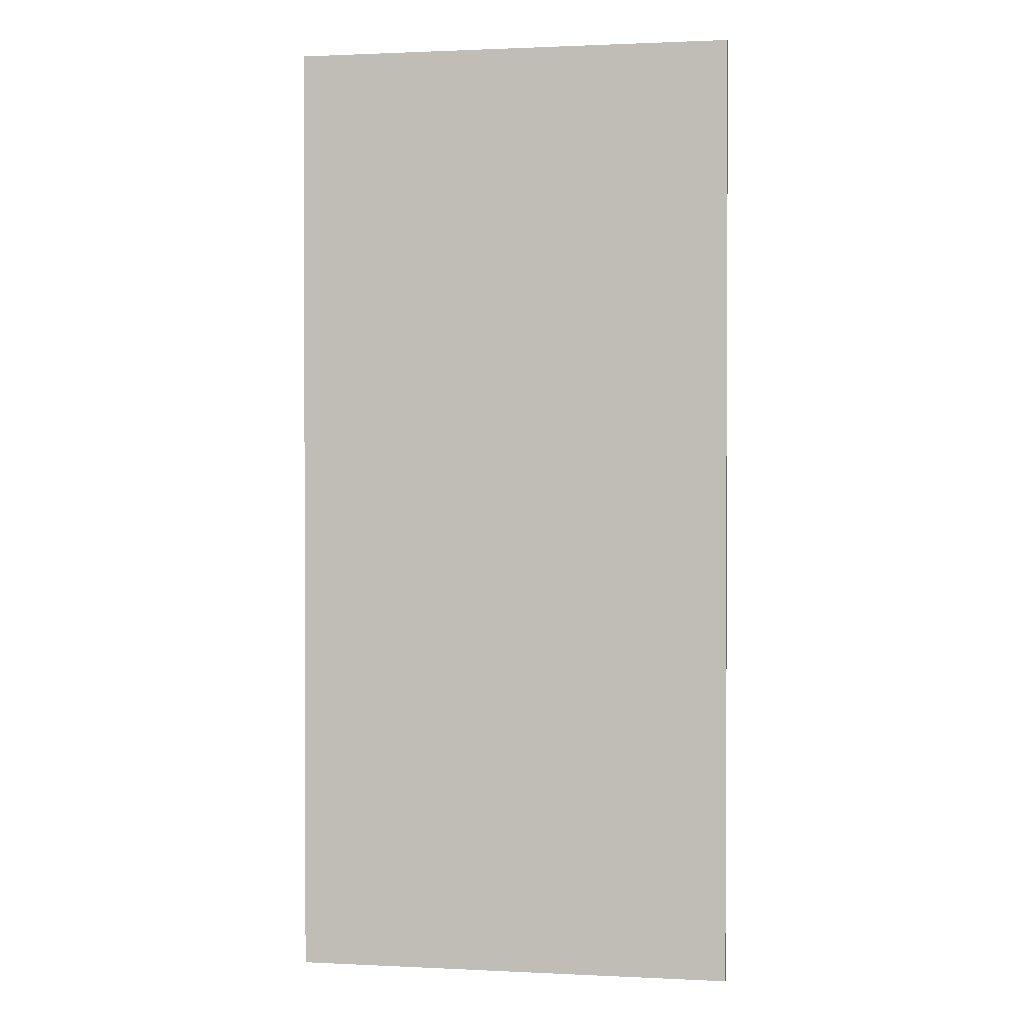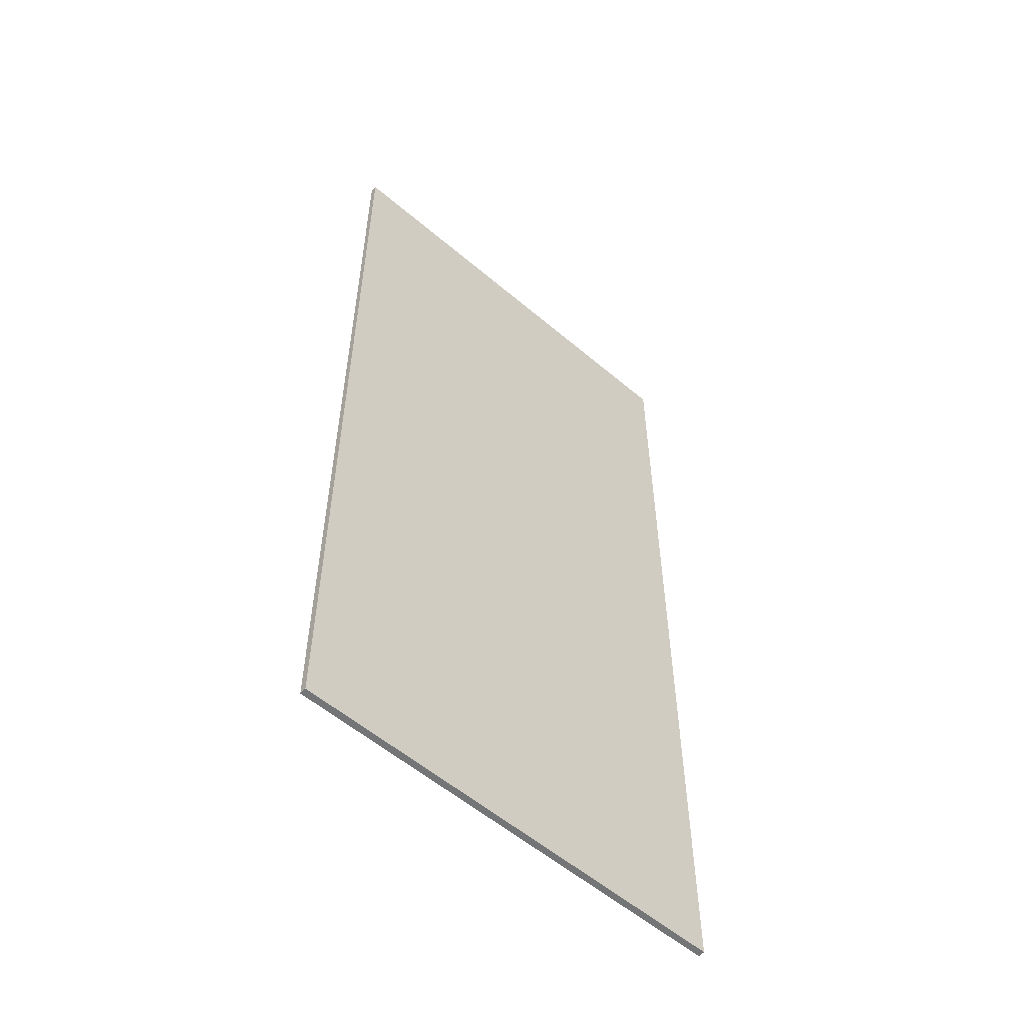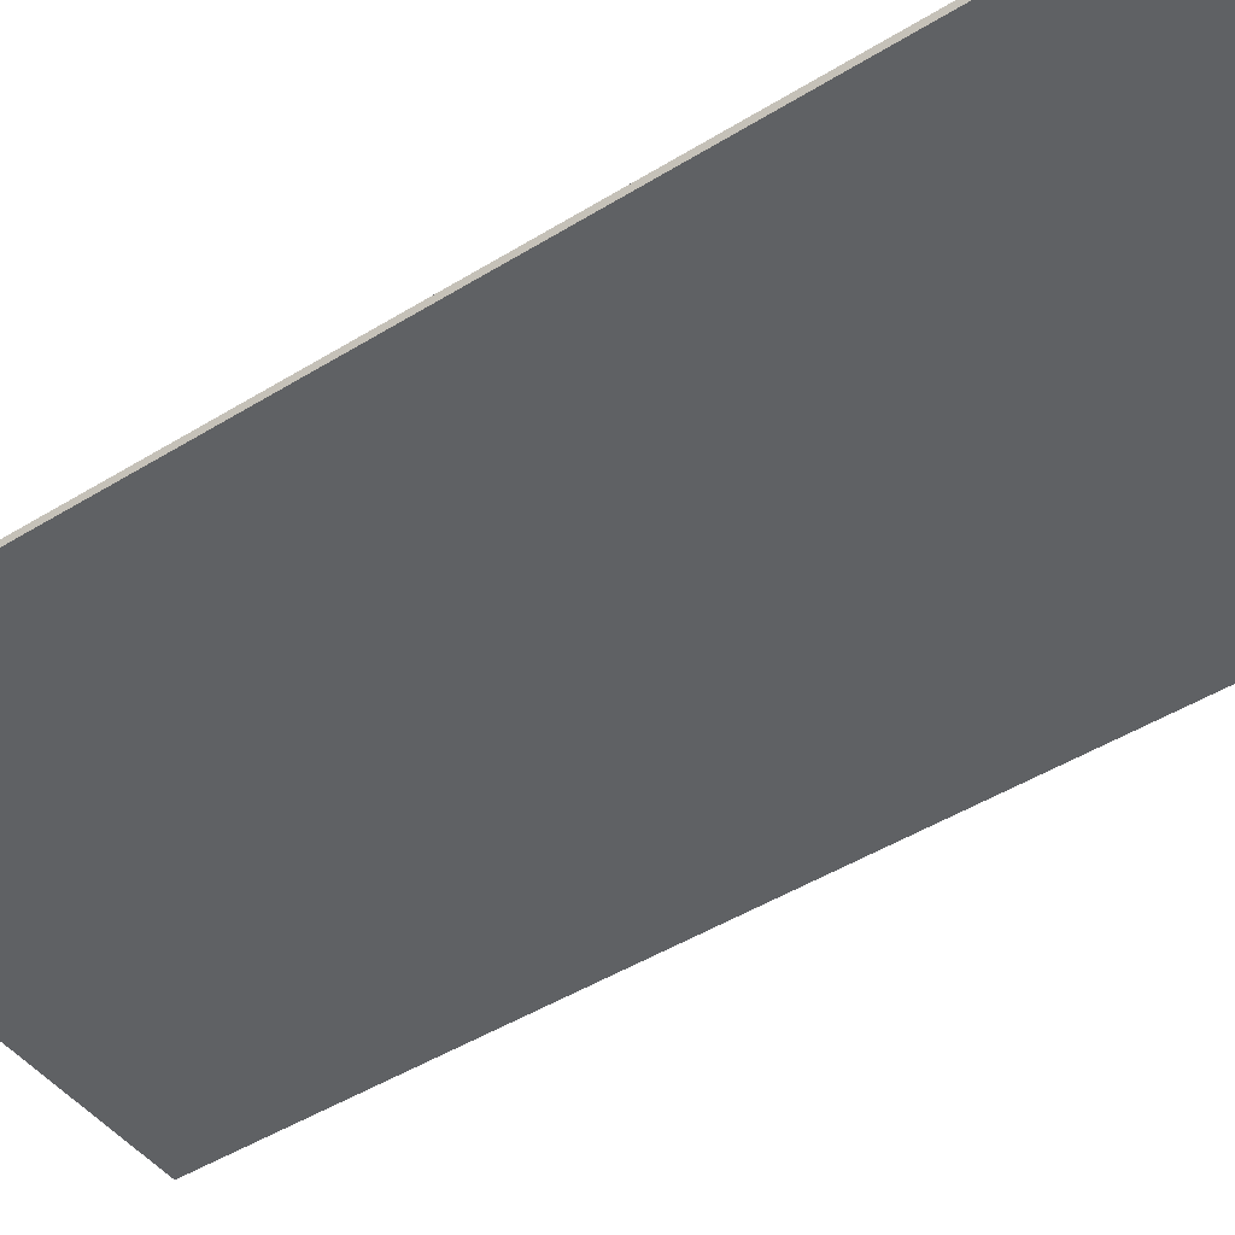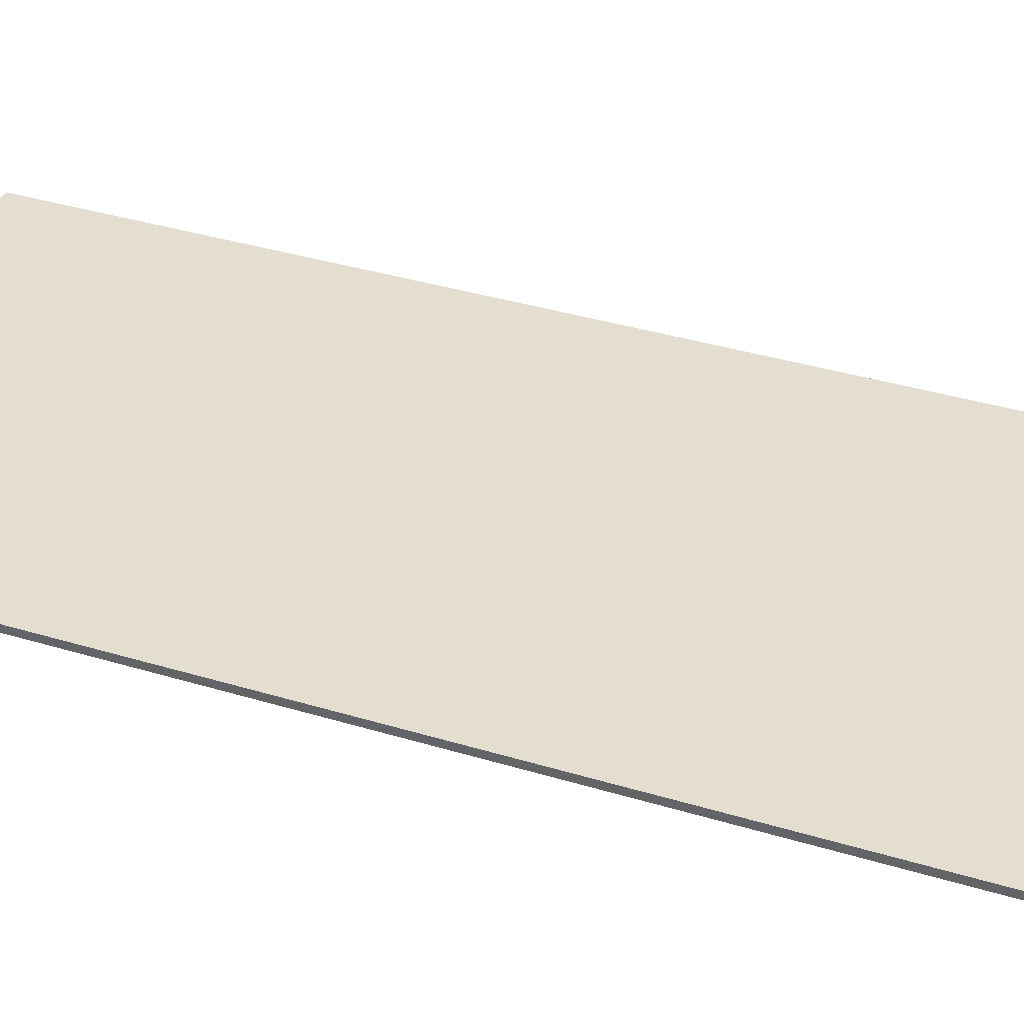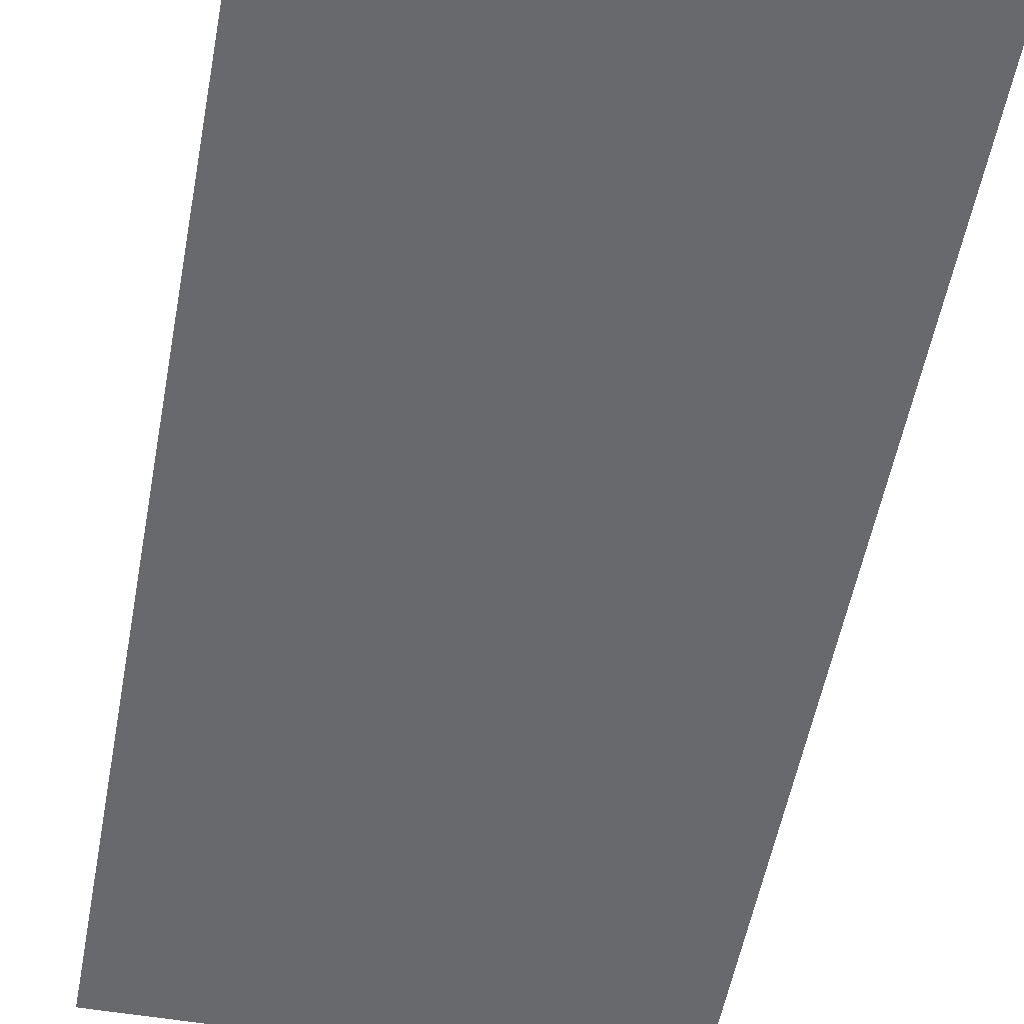
<metadata>
{"format":"obj","ext":"obj","renderer":"f3d","projection":"perspective","resolution":1024,"background":"white","views":[{"elev":1.1,"azim":-169.8,"up":"+Y"},{"elev":-56.4,"azim":-41.6,"up":"+Y"},{"elev":-46.3,"azim":125.3,"up":"+Z"},{"elev":35.8,"azim":112.0,"up":"+Z"},{"elev":-52.8,"azim":-10.3,"up":"+Z"}]}
</metadata>
<code>
v 84.77 183.8 17.94
v 84.77 -0.9525 17.94
v 84.77 -0.9525 16.67
v 84.77 183.8 16.67
v -0.9525 183.8 17.94
v 84.77 183.8 17.94
v 84.77 183.8 16.67
v -0.9525 183.8 16.67
v -0.9525 -0.9525 17.94
v -0.9525 183.8 17.94
v -0.9525 183.8 16.67
v -0.9525 -0.9525 16.67
v 84.77 -0.9525 17.94
v -0.9525 -0.9525 17.94
v -0.9525 -0.9525 16.67
v 84.77 -0.9525 16.67
v -0.9525 -0.9525 17.94
v 84.77 -0.9525 17.94
v 84.77 183.8 17.94
v -0.9525 183.8 17.94
v 84.77 -0.9525 16.67
v -0.9525 -0.9525 16.67
v -0.9525 183.8 16.67
v 84.77 183.8 16.67
g a2ba9b14-e336-11ea-949b-54bf646e7e1f
f 1 2 4
f 4 2 3
g a2bb5e5e-e336-11ea-aef2-54bf646e7e1f
f 5 6 8
f 8 6 7
g a2bbfa9a-e336-11ea-a50d-54bf646e7e1f
f 9 10 12
f 12 10 11
g a2bcbdde-e336-11ea-b535-54bf646e7e1f
f 13 14 16
f 16 14 15
g a2bd5a1c-e336-11ea-9bf3-54bf646e7e1f
f 17 18 20
f 20 18 19
g a2bdf658-e336-11ea-930e-54bf646e7e1f
f 21 22 24
f 24 22 23

</code>
